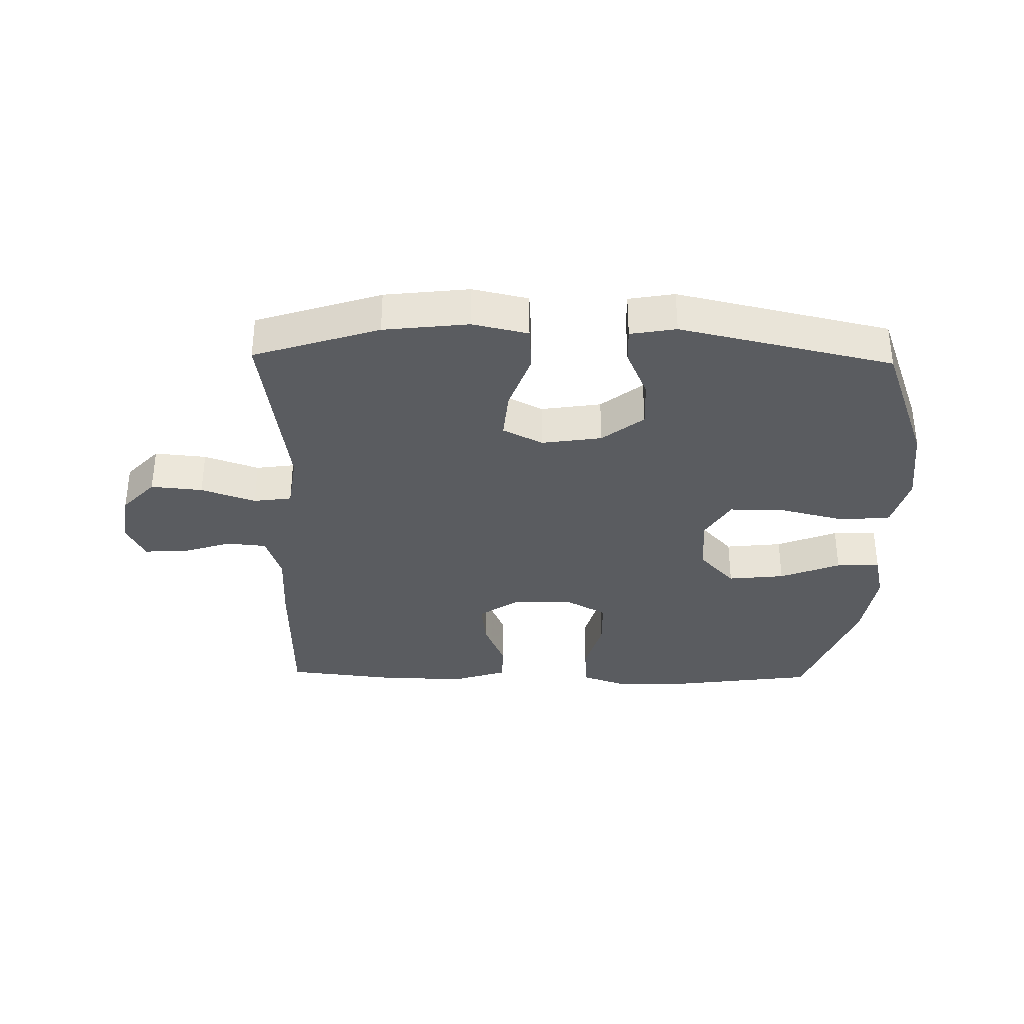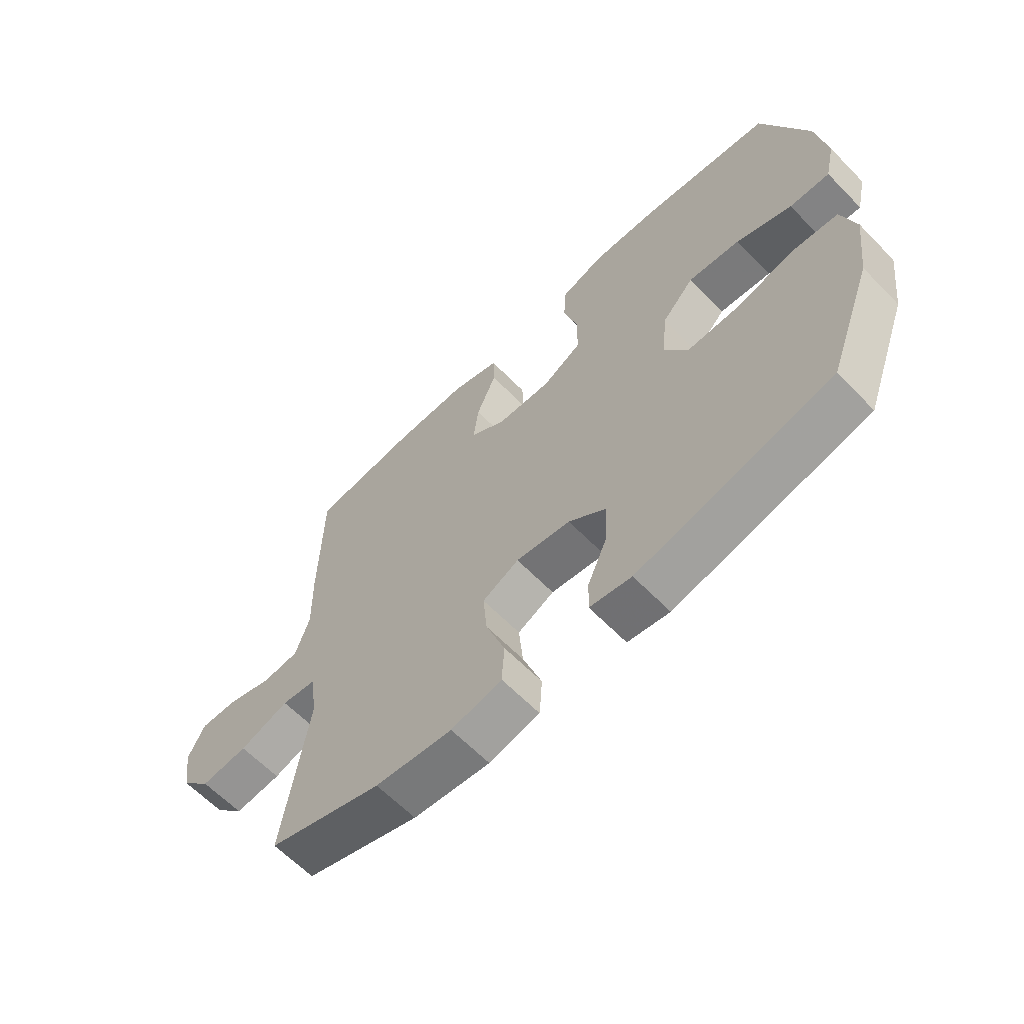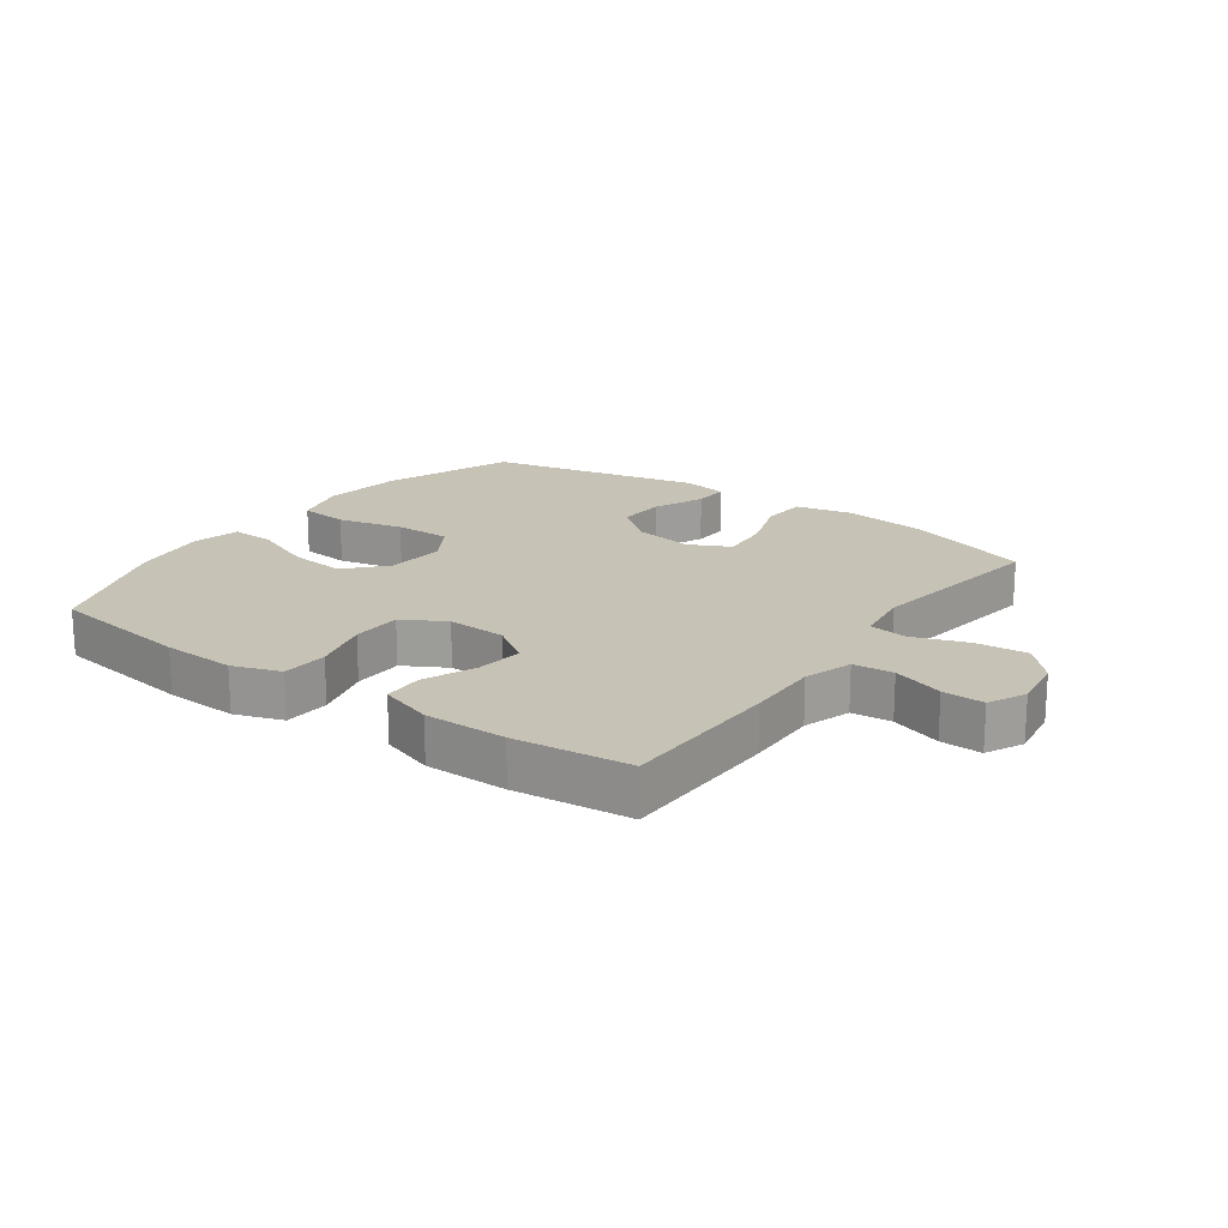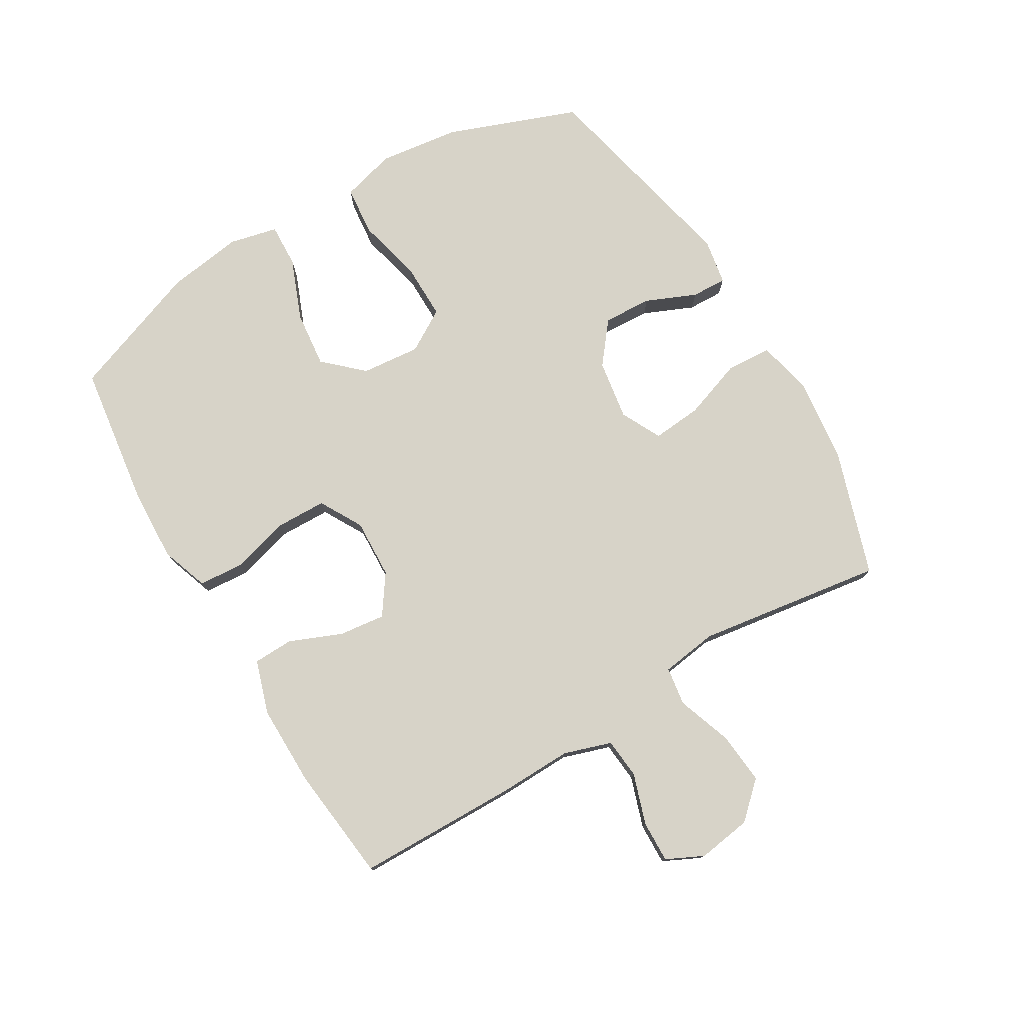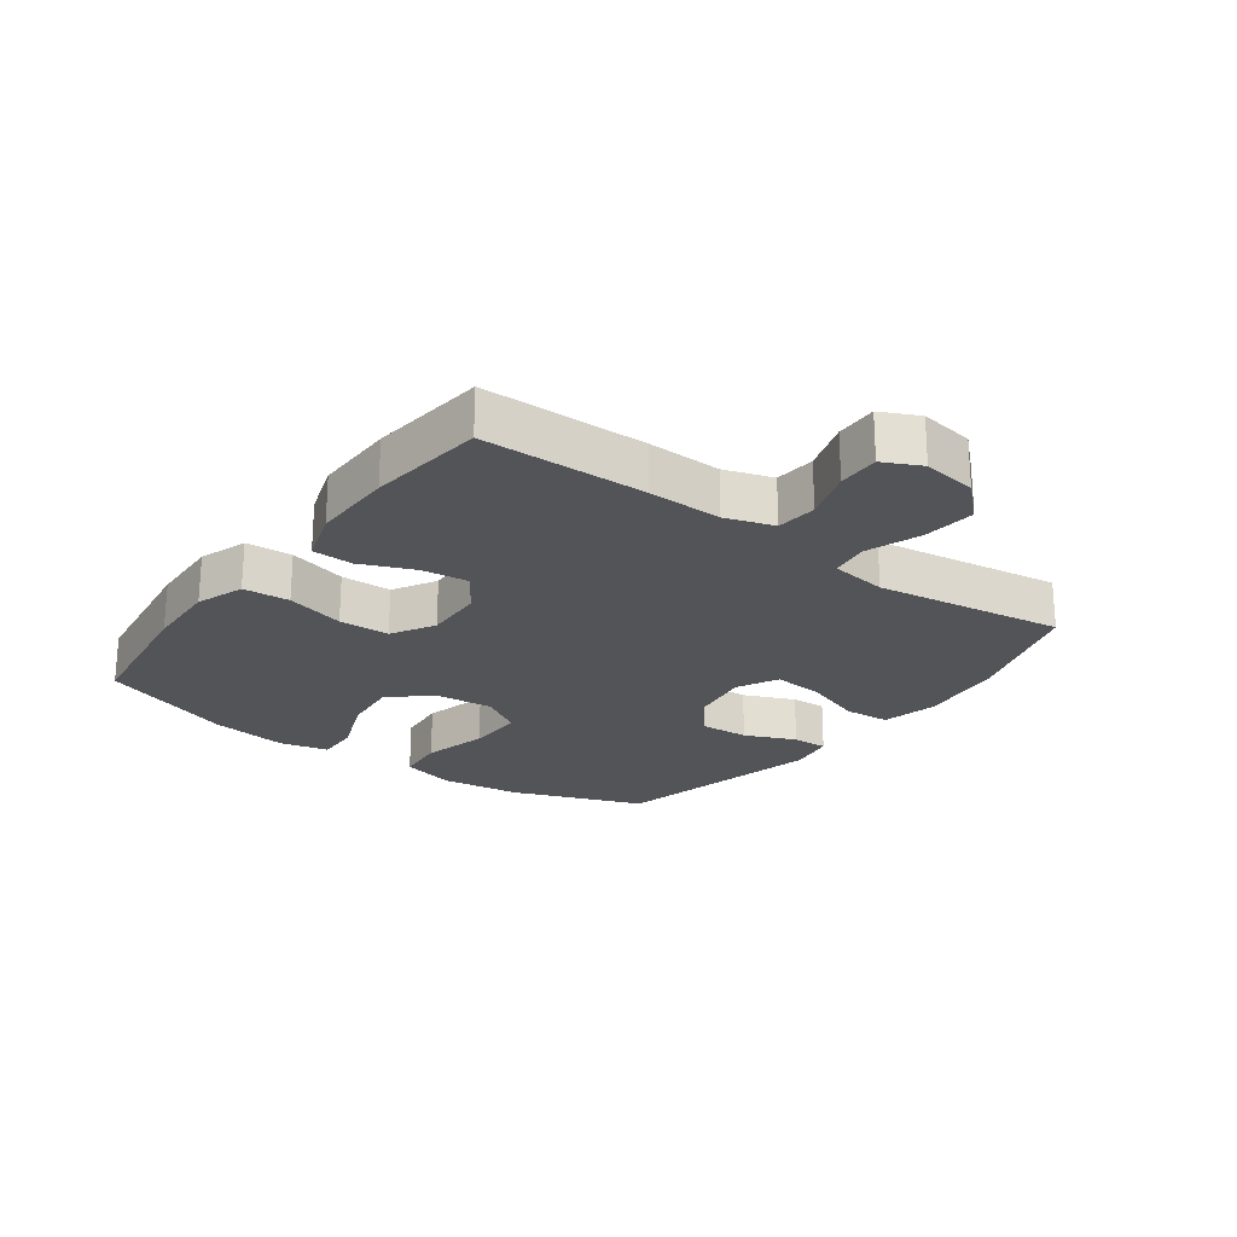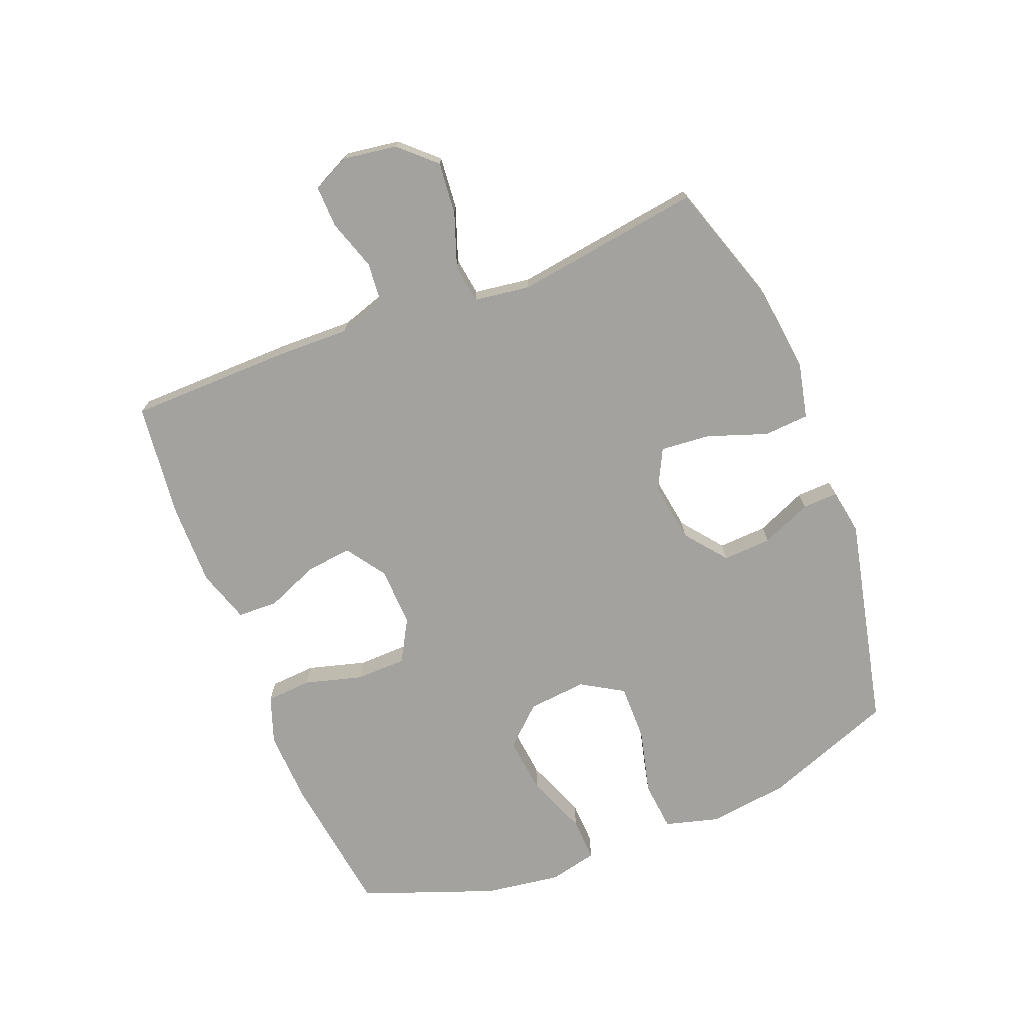
<metadata>
{"format":"obj","ext":"obj","renderer":"f3d","projection":"perspective","resolution":1024,"background":"white","views":[{"elev":-34.1,"azim":178.8,"up":"+Y"},{"elev":-63.0,"azim":-135.8,"up":"+Z"},{"elev":18.9,"azim":35.8,"up":"+Y"},{"elev":77.1,"azim":59.3,"up":"+Y"},{"elev":-22.9,"azim":53.6,"up":"+Y"},{"elev":-72.5,"azim":111.6,"up":"+Y"}]}
</metadata>
<code>
v 0.5 0.07 0.5
v 0.504 0.07 0.238
v 0.501 0.07 0.12
v 0.526 0.07 0.043
v 0.591 0.07 0.037
v 0.673 0.07 0.064
v 0.74 0.07 0.066
v 0.769 0.07 0.006
v 0.756 0.07 -0.081
v 0.703 0.07 -0.138
v 0.619 0.07 -0.13
v 0.531 0.07 -0.099
v 0.469 0.07 -0.108
v 0.456 0.07 -0.199
v 0.5 0.07 -0.5
v 0.297 0.07 -0.566
v 0.16 0.07 -0.582
v 0.07 0.07 -0.562
v 0.065 0.07 -0.489
v 0.099 0.07 -0.392
v 0.106 0.07 -0.312
v 0.041 0.07 -0.279
v -0.056 0.07 -0.294
v -0.123 0.07 -0.347
v -0.119 0.07 -0.426
v -0.084 0.07 -0.507
v -0.082 0.07 -0.564
v -0.156 0.07 -0.577
v -0.5 0.07 -0.5
v -0.579 0.07 -0.289
v -0.596 0.07 -0.159
v -0.572 0.07 -0.071
v -0.492 0.07 -0.063
v -0.386 0.07 -0.089
v -0.294 0.07 -0.09
v -0.253 0.07 -0.022
v -0.262 0.07 0.073
v -0.319 0.07 0.135
v -0.411 0.07 0.125
v -0.509 0.07 0.086
v -0.58 0.07 0.083
v -0.598 0.07 0.161
v -0.58 0.07 0.284
v -0.5 0.07 0.5
v -0.268 0.07 0.532
v -0.15 0.07 0.537
v -0.073 0.07 0.51
v -0.068 0.07 0.436
v -0.094 0.07 0.342
v -0.092 0.07 0.261
v -0.023 0.07 0.222
v 0.073 0.07 0.226
v 0.137 0.07 0.27
v 0.128 0.07 0.345
v 0.093 0.07 0.429
v 0.095 0.07 0.494
v 0.181 0.07 0.522
v 0.313 0.07 0.521
v 0.5 0 0.5
v 0.504 0 0.238
v 0.501 0 0.12
v 0.526 0 0.043
v 0.591 0 0.037
v 0.673 0 0.064
v 0.74 0 0.066
v 0.769 0 0.006
v 0.756 0 -0.081
v 0.703 0 -0.138
v 0.619 0 -0.13
v 0.531 0 -0.099
v 0.469 0 -0.108
v 0.456 0 -0.199
v 0.5 0 -0.5
v 0.297 0 -0.566
v 0.16 0 -0.582
v 0.07 0 -0.562
v 0.065 0 -0.489
v 0.099 0 -0.392
v 0.106 0 -0.312
v 0.041 0 -0.279
v -0.056 0 -0.294
v -0.123 0 -0.347
v -0.119 0 -0.426
v -0.084 0 -0.507
v -0.082 0 -0.564
v -0.156 0 -0.577
v -0.5 0 -0.5
v -0.579 0 -0.289
v -0.596 0 -0.159
v -0.572 0 -0.071
v -0.492 0 -0.063
v -0.386 0 -0.089
v -0.294 0 -0.09
v -0.253 0 -0.022
v -0.262 0 0.073
v -0.319 0 0.135
v -0.411 0 0.125
v -0.509 0 0.086
v -0.58 0 0.083
v -0.598 0 0.161
v -0.58 0 0.284
v -0.5 0 0.5
v -0.268 0 0.532
v -0.15 0 0.537
v -0.073 0 0.51
v -0.068 0 0.436
v -0.094 0 0.342
v -0.092 0 0.261
v -0.023 0 0.222
v 0.073 0 0.226
v 0.137 0 0.27
v 0.128 0 0.345
v 0.093 0 0.429
v 0.095 0 0.494
v 0.181 0 0.522
v 0.313 0 0.521
f 54 55 56 57
f 53 54 57 58
f 46 47 48 49
f 46 49 50
f 45 46 50
f 44 45 50
f 43 44 50
f 42 43 50 51
f 39 40 41 42
f 38 39 42 51
f 31 32 33 34
f 31 34 35
f 30 31 35
f 29 30 35
f 28 29 35 36
f 25 26 27 28
f 24 25 28 36
f 17 18 19 20
f 17 20 21
f 14 15 16 17
f 13 14 17 21
f 9 10 11 12
f 7 8 9 12
f 5 6 7 12
f 4 5 12 13
f 3 4 13 21
f 53 58 1 2
f 52 53 2 3
f 37 38 51 52
f 23 24 36 37
f 22 23 37 52
f 3 21 22 52
f 115 114 113 112
f 116 115 112 111
f 107 106 105 104
f 108 107 104
f 108 104 103
f 108 103 102
f 108 102 101
f 109 108 101 100
f 100 99 98 97
f 109 100 97 96
f 92 91 90 89
f 93 92 89
f 93 89 88
f 93 88 87
f 94 93 87 86
f 86 85 84 83
f 94 86 83 82
f 78 77 76 75
f 79 78 75
f 75 74 73 72
f 79 75 72 71
f 70 69 68 67
f 70 67 66 65
f 70 65 64 63
f 71 70 63 62
f 79 71 62 61
f 60 59 116 111
f 61 60 111 110
f 110 109 96 95
f 95 94 82 81
f 110 95 81 80
f 110 80 79 61
f 1 59 60 2
f 2 60 61 3
f 3 61 62 4
f 4 62 63 5
f 5 63 64 6
f 6 64 65 7
f 7 65 66 8
f 8 66 67 9
f 9 67 68 10
f 10 68 69 11
f 11 69 70 12
f 12 70 71 13
f 13 71 72 14
f 14 72 73 15
f 15 73 74 16
f 16 74 75 17
f 17 75 76 18
f 18 76 77 19
f 19 77 78 20
f 20 78 79 21
f 21 79 80 22
f 22 80 81 23
f 23 81 82 24
f 24 82 83 25
f 25 83 84 26
f 26 84 85 27
f 27 85 86 28
f 28 86 87 29
f 29 87 88 30
f 30 88 89 31
f 31 89 90 32
f 32 90 91 33
f 33 91 92 34
f 34 92 93 35
f 35 93 94 36
f 36 94 95 37
f 37 95 96 38
f 38 96 97 39
f 39 97 98 40
f 40 98 99 41
f 41 99 100 42
f 42 100 101 43
f 43 101 102 44
f 44 102 103 45
f 45 103 104 46
f 46 104 105 47
f 47 105 106 48
f 48 106 107 49
f 49 107 108 50
f 50 108 109 51
f 51 109 110 52
f 52 110 111 53
f 53 111 112 54
f 54 112 113 55
f 55 113 114 56
f 56 114 115 57
f 57 115 116 58
f 58 116 59 1

</code>
